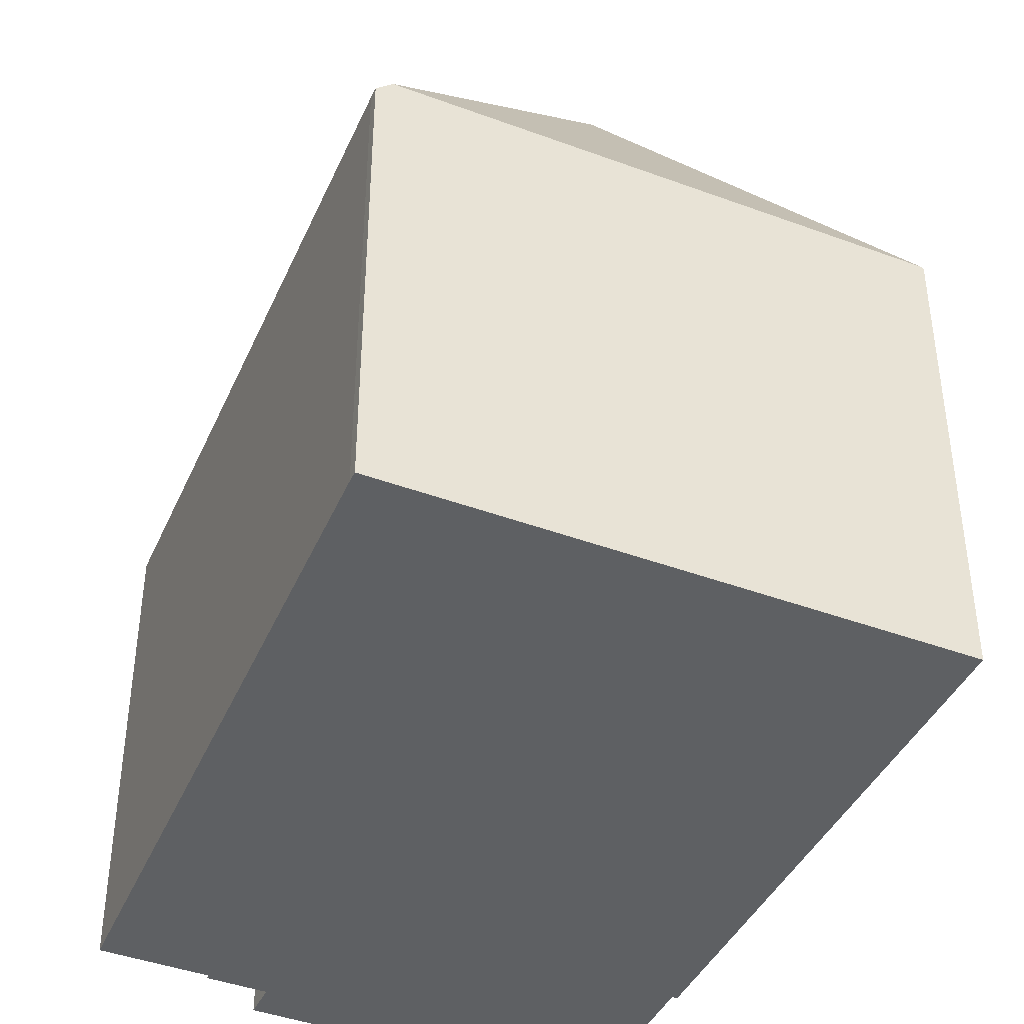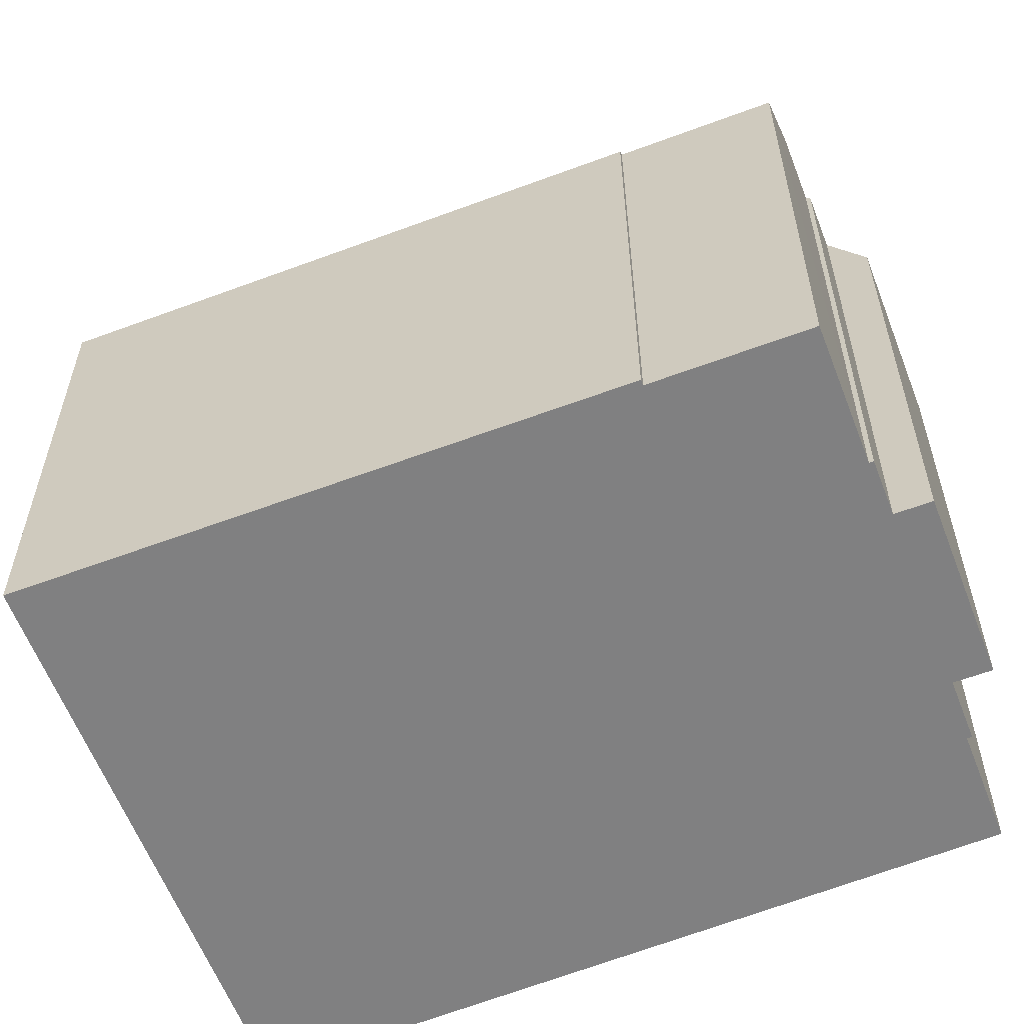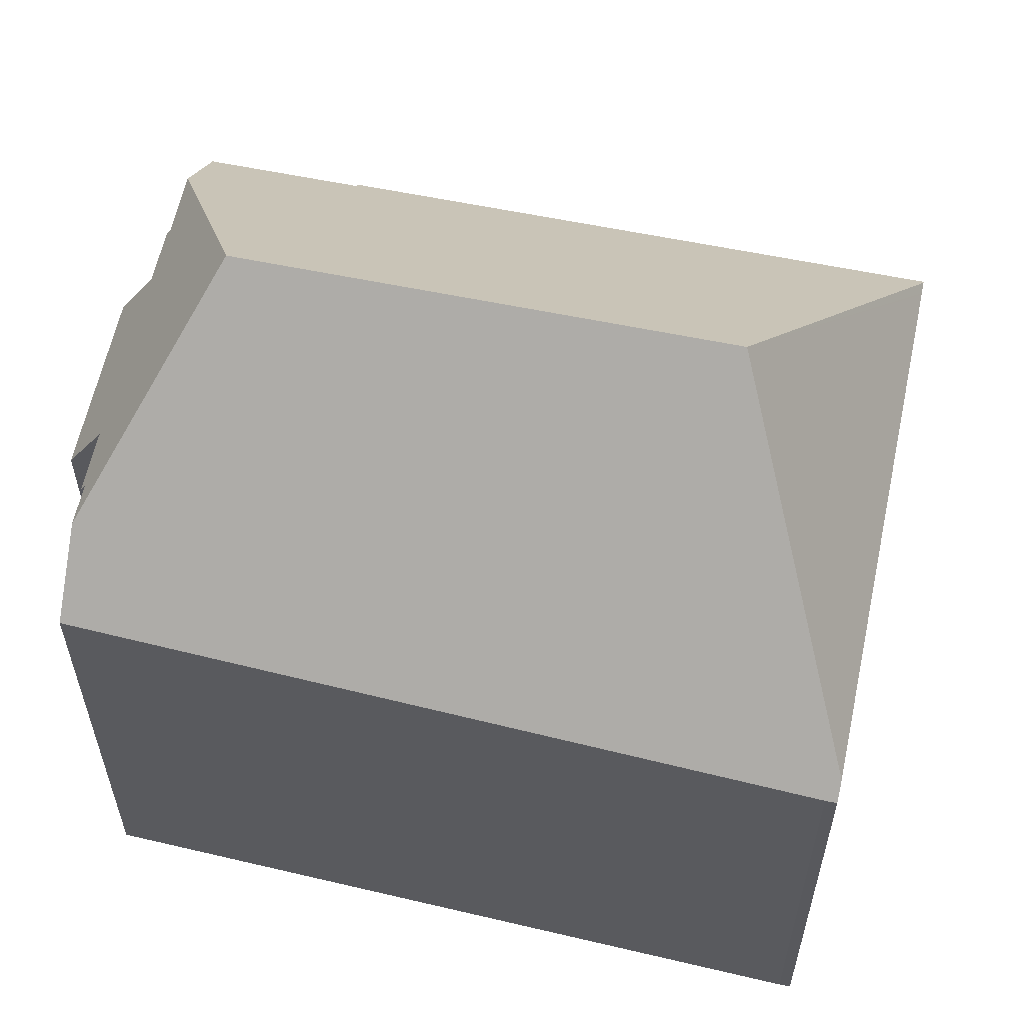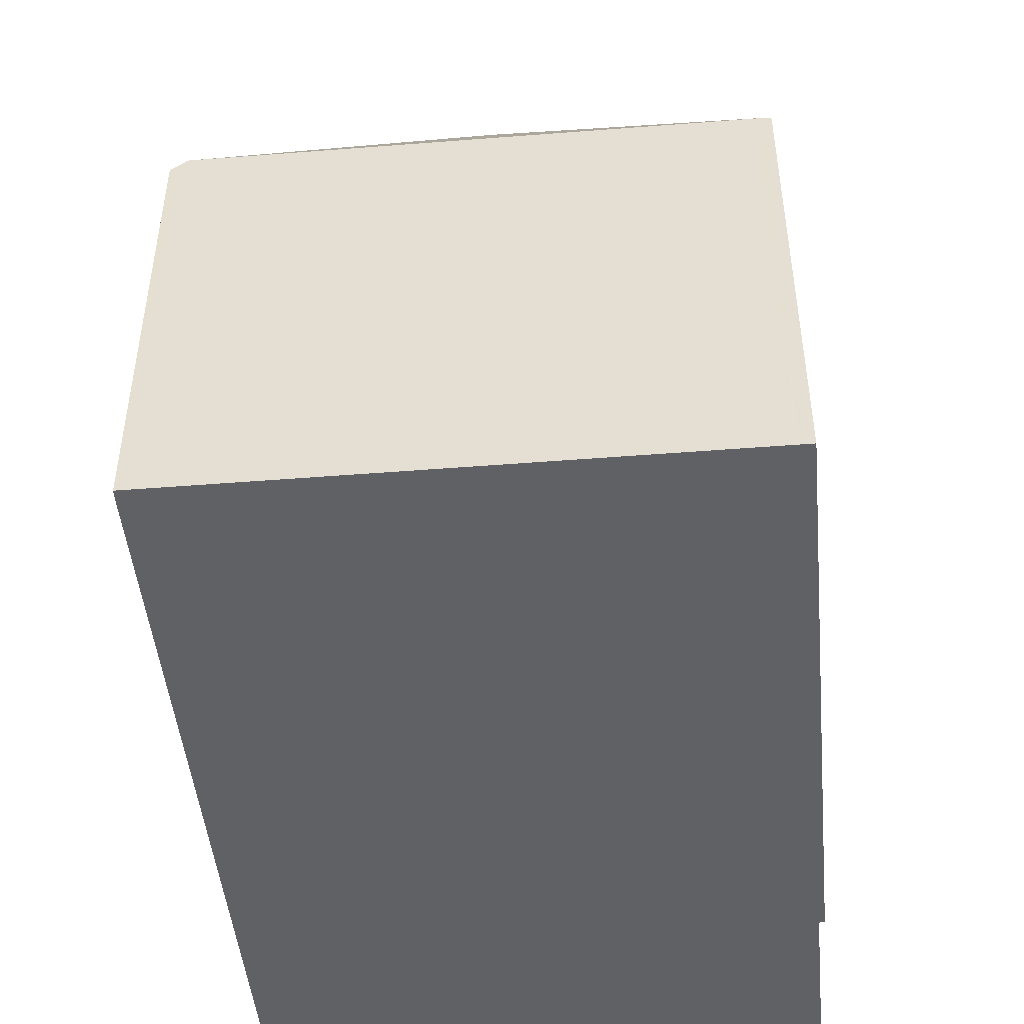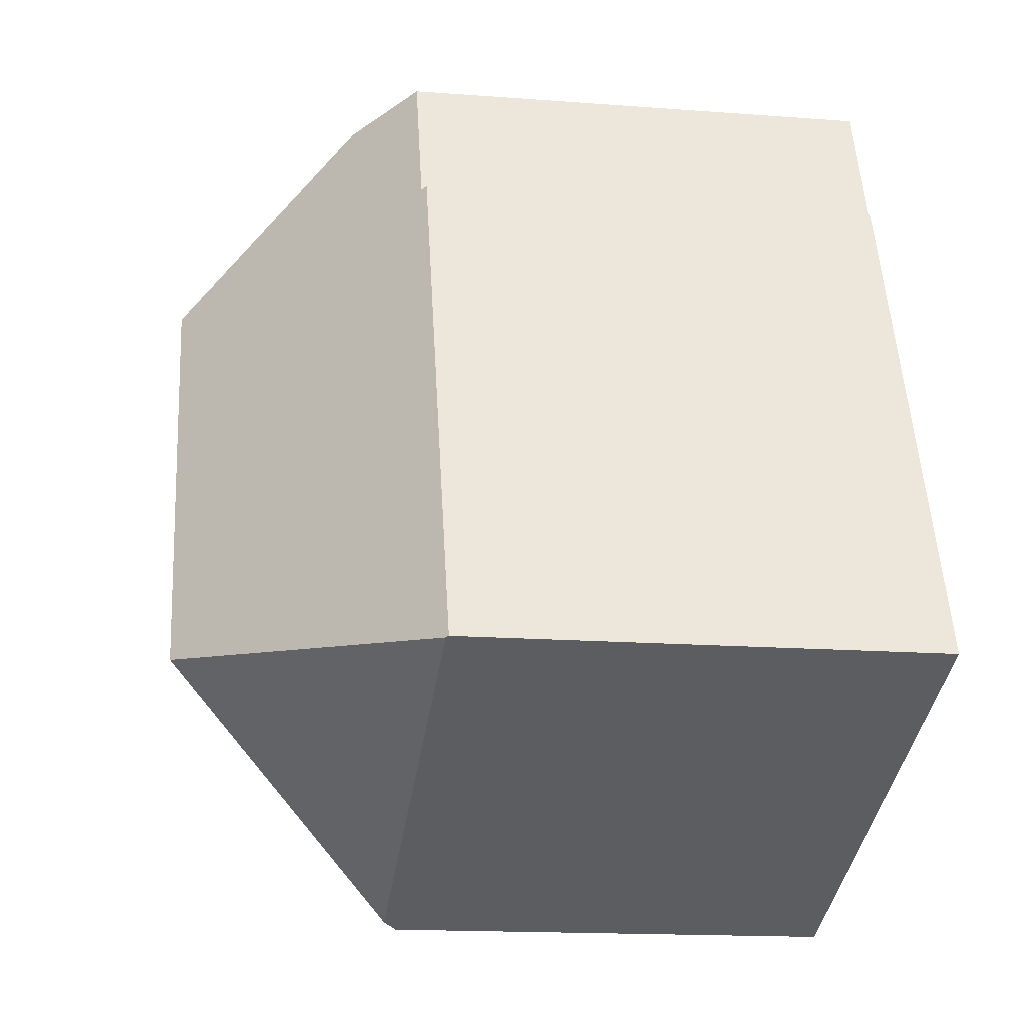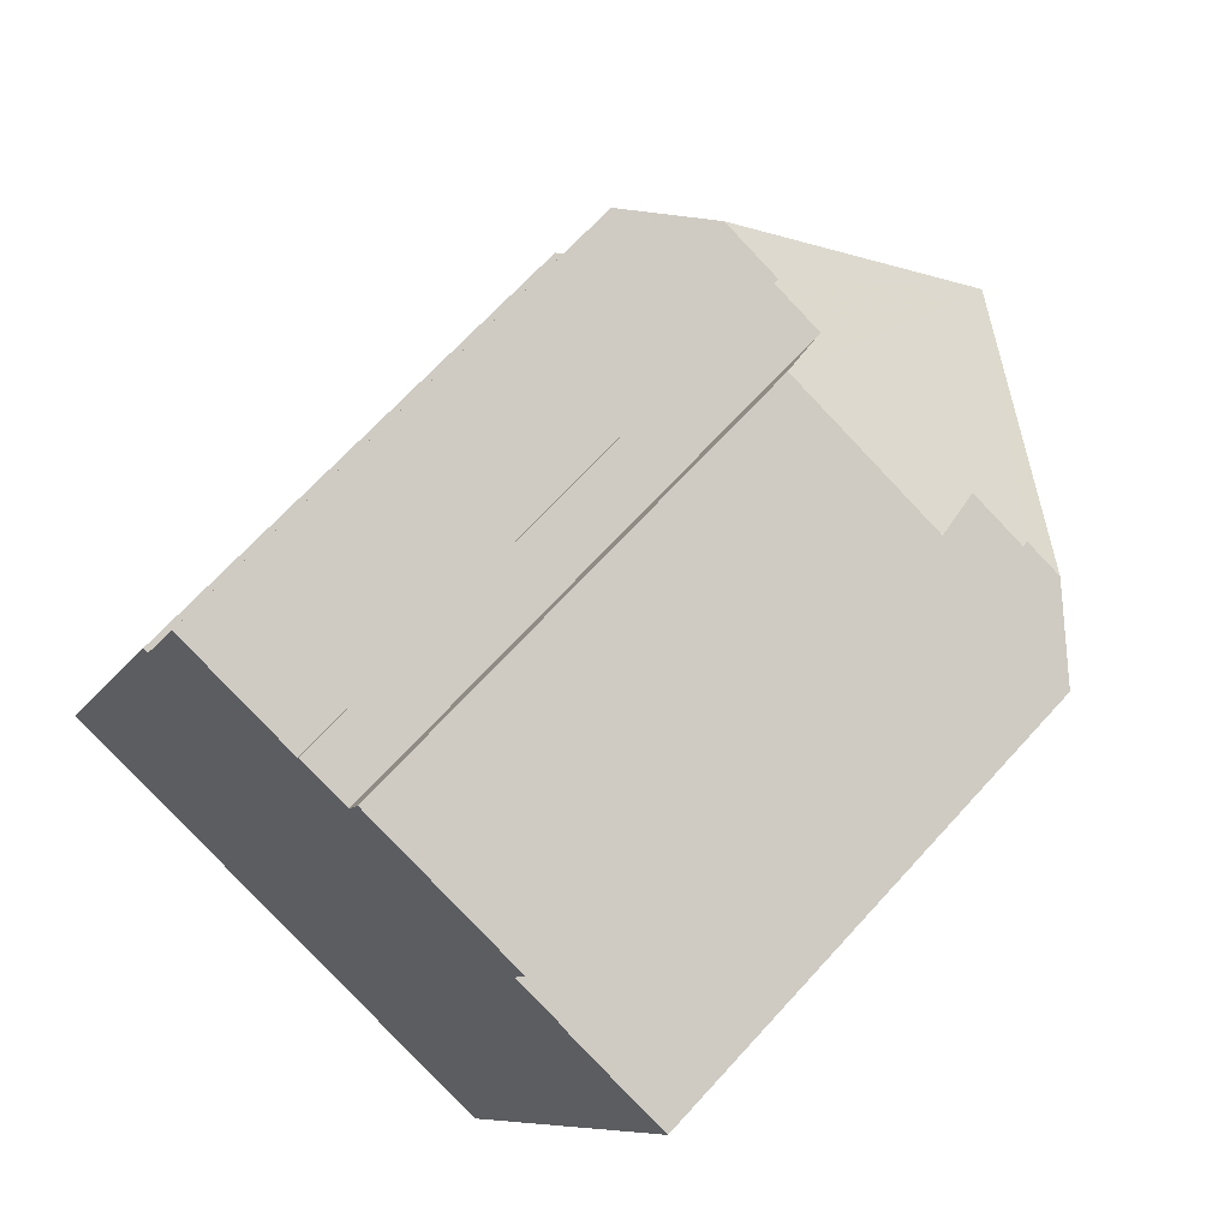
<metadata>
{"format":"obj","ext":"obj","renderer":"f3d","projection":"perspective","resolution":1024,"background":"white","views":[{"elev":-42.4,"azim":177.5,"up":"+Y"},{"elev":-60.1,"azim":-47.6,"up":"+Y"},{"elev":60.1,"azim":123.4,"up":"+Y"},{"elev":-49.8,"azim":-153.6,"up":"+Y"},{"elev":-16.1,"azim":-98.9,"up":"+Z"},{"elev":67.7,"azim":42.2,"up":"+Z"}]}
</metadata>
<code>
v  8.497 15.06 20.07
v  6.468 14.69 16.02
v  8.117 14.69 20.22
v  10.09 16.58 19.45
v  14.5 21.96 14.18
v  0 14.55 8.909e-16
v  6.317 14.55 16.09
v  9.381 21.96 1.144
v  0.078 14.62 -0.03
v  18.86 14.62 17.29
v  18.46 16.42 16.27
v  13.82 14.62 19.27
v  20.16 16.42 15.6
v  20.11 16.65 15.47
v  11.87 16.58 18.75
v  11.92 16.37 18.87
v  13.43 16.37 18.27
v  21.24 16.65 15.03
v  23.21 14.76 14.25
v  19.42 14.46 3.692
v  15.98 14.19 -5.915
v  15.4 14.62 -6.047
v  15.57 14.46 -6.114
v  15.86 14.19 -6.226
v  0.483 14.62 -0.19
v  0.436 14.62 -0.171
v  11.87 -1.148e-15 18.75
v  8.117 -1.238e-15 20.22
v  8.497 -1.229e-15 20.07
v  10.09 -1.191e-15 19.45
v  11.92 -1.155e-15 18.87
v  13.43 -1.119e-15 18.27
v  18.86 -1.059e-15 17.29
v  13.82 -1.18e-15 19.27
v  18.46 -9.961e-16 16.27
v  20.16 -9.552e-16 15.6
v  20.11 -9.471e-16 15.47
v  23.21 -8.726e-16 14.25
v  21.24 -9.2e-16 15.03
v  6.468 -9.812e-16 16.02
v  6.317 -9.849e-16 16.09
v  0 0 0
v  19.42 -2.261e-16 3.692
v  15.98 3.622e-16 -5.915
v  15.86 3.812e-16 -6.226
v  15.57 3.744e-16 -6.114
v  15.4 3.703e-16 -6.047
v  0.483 1.163e-17 -0.19
v  0.436 1.047e-17 -0.171
v  0.078 1.837e-18 -0.03
g defaultobject
f 1 2 3
f 2 1 4
f 2 4 5
f 2 6 7
f 6 2 5
f 6 5 8
f 6 8 9
f 10 11 12
f 13 14 11
f 15 5 4
f 5 15 16
f 5 16 17
f 5 17 12
f 5 12 11
f 5 11 14
f 5 14 18
f 19 5 18
f 5 19 20
f 5 20 8
f 8 20 21
f 8 21 22
f 22 21 23
f 23 21 24
f 25 8 22
f 8 25 26
f 8 26 9
f 1 15 4
f 15 1 27
f 27 1 3
f 27 3 28
f 27 28 29
f 27 29 30
f 31 17 16
f 17 31 32
f 12 33 10
f 33 12 34
f 35 13 11
f 13 35 36
f 37 18 14
f 18 37 19
f 19 37 38
f 38 37 39
f 7 40 2
f 40 7 41
f 27 16 15
f 16 27 31
f 32 12 17
f 12 32 34
f 42 7 6
f 7 42 41
f 40 3 2
f 3 40 28
f 10 35 11
f 35 10 33
f 13 37 14
f 37 13 36
f 38 20 19
f 20 38 21
f 21 38 43
f 21 43 44
f 44 24 21
f 24 44 45
f 45 23 24
f 23 45 22
f 22 45 25
f 25 45 46
f 25 46 47
f 25 47 48
f 25 48 26
f 26 48 9
f 9 48 6
f 6 48 49
f 6 49 42
f 42 49 50
f 50 41 42
f 41 50 49
f 41 49 48
f 41 48 47
f 41 47 46
f 41 46 45
f 41 45 44
f 41 44 43
f 41 43 40
f 40 43 28
f 28 43 29
f 29 43 30
f 30 43 37
f 37 43 39
f 39 43 38
f 30 37 27
f 27 37 31
f 31 37 32
f 32 37 35
f 32 35 34
f 36 35 37
f 33 34 35

</code>
